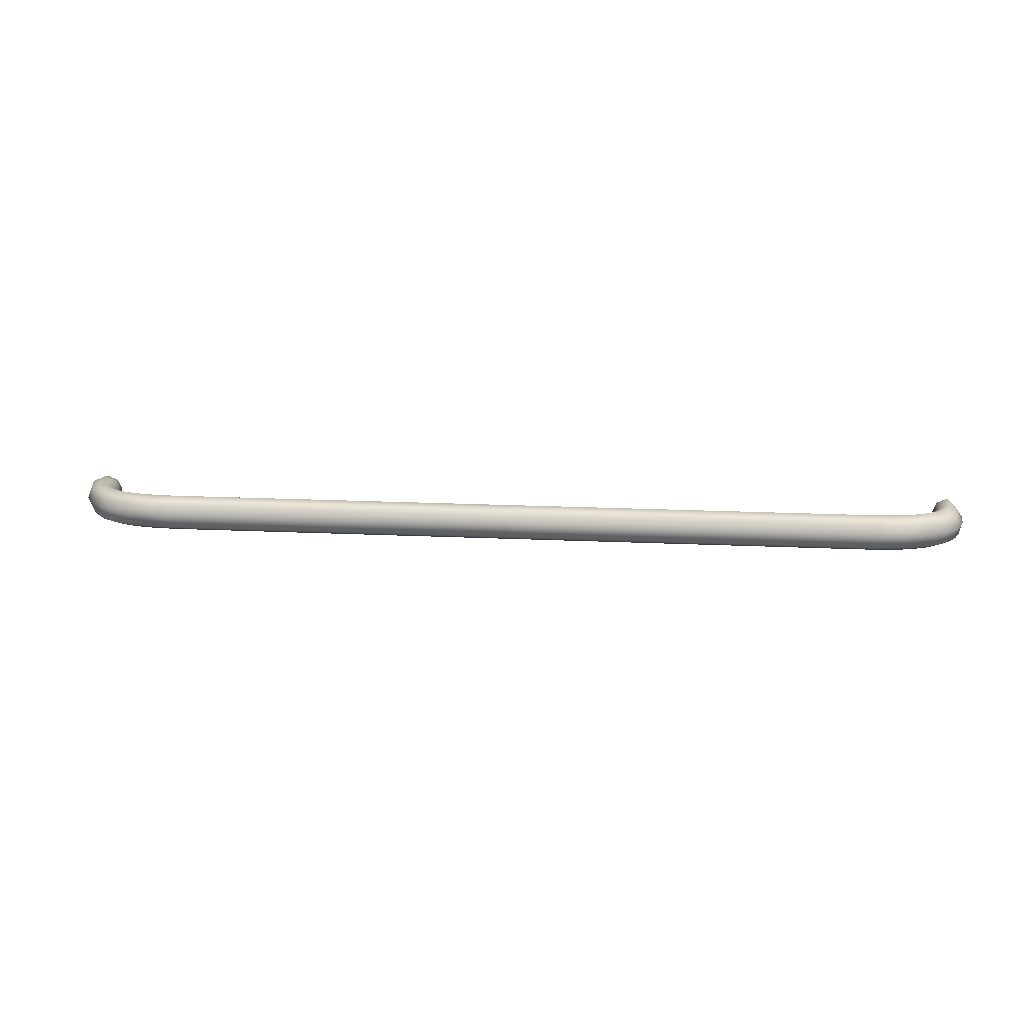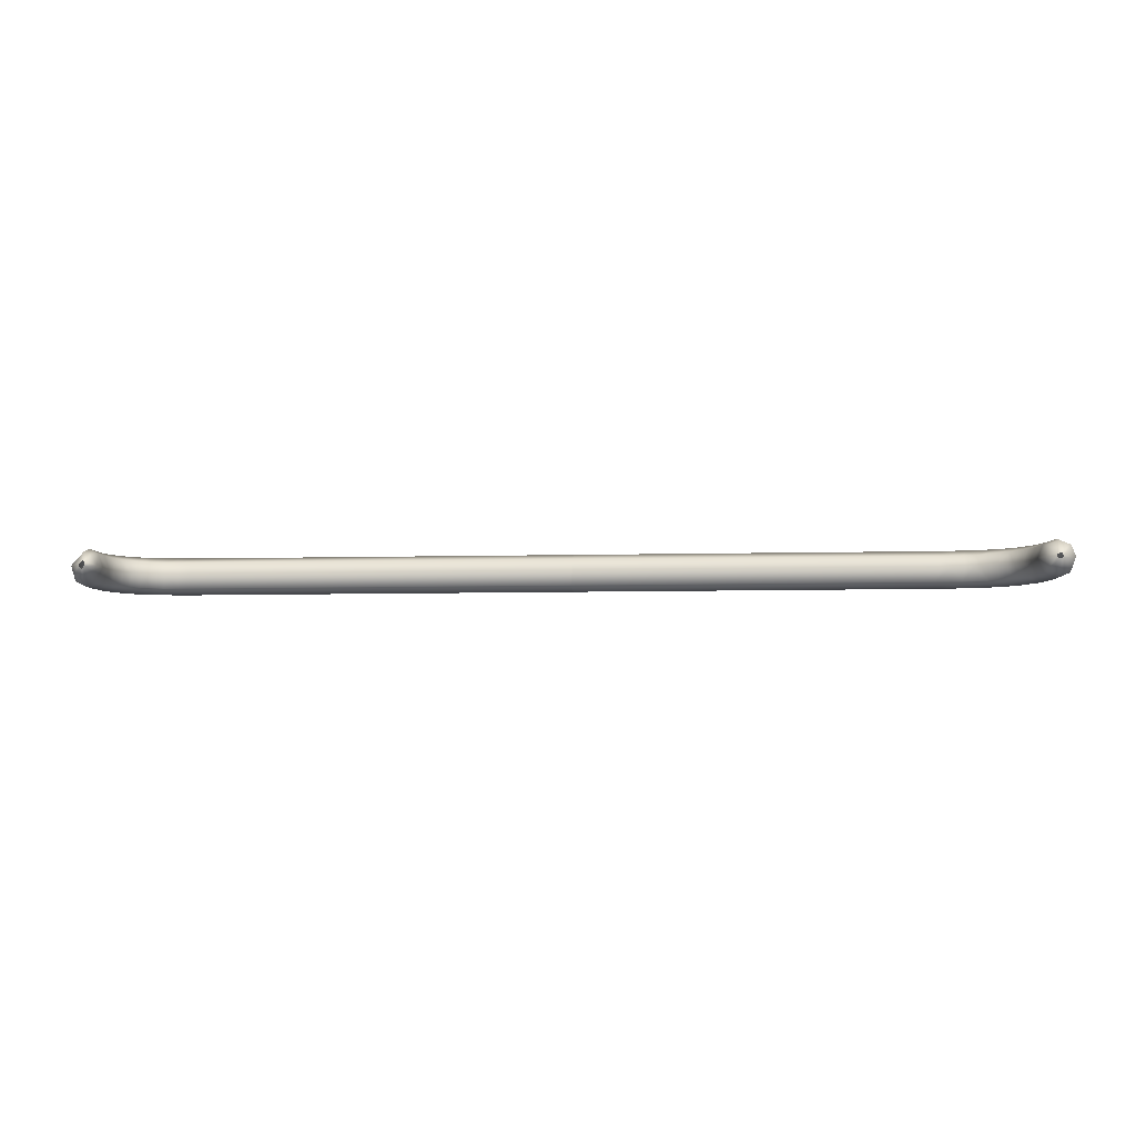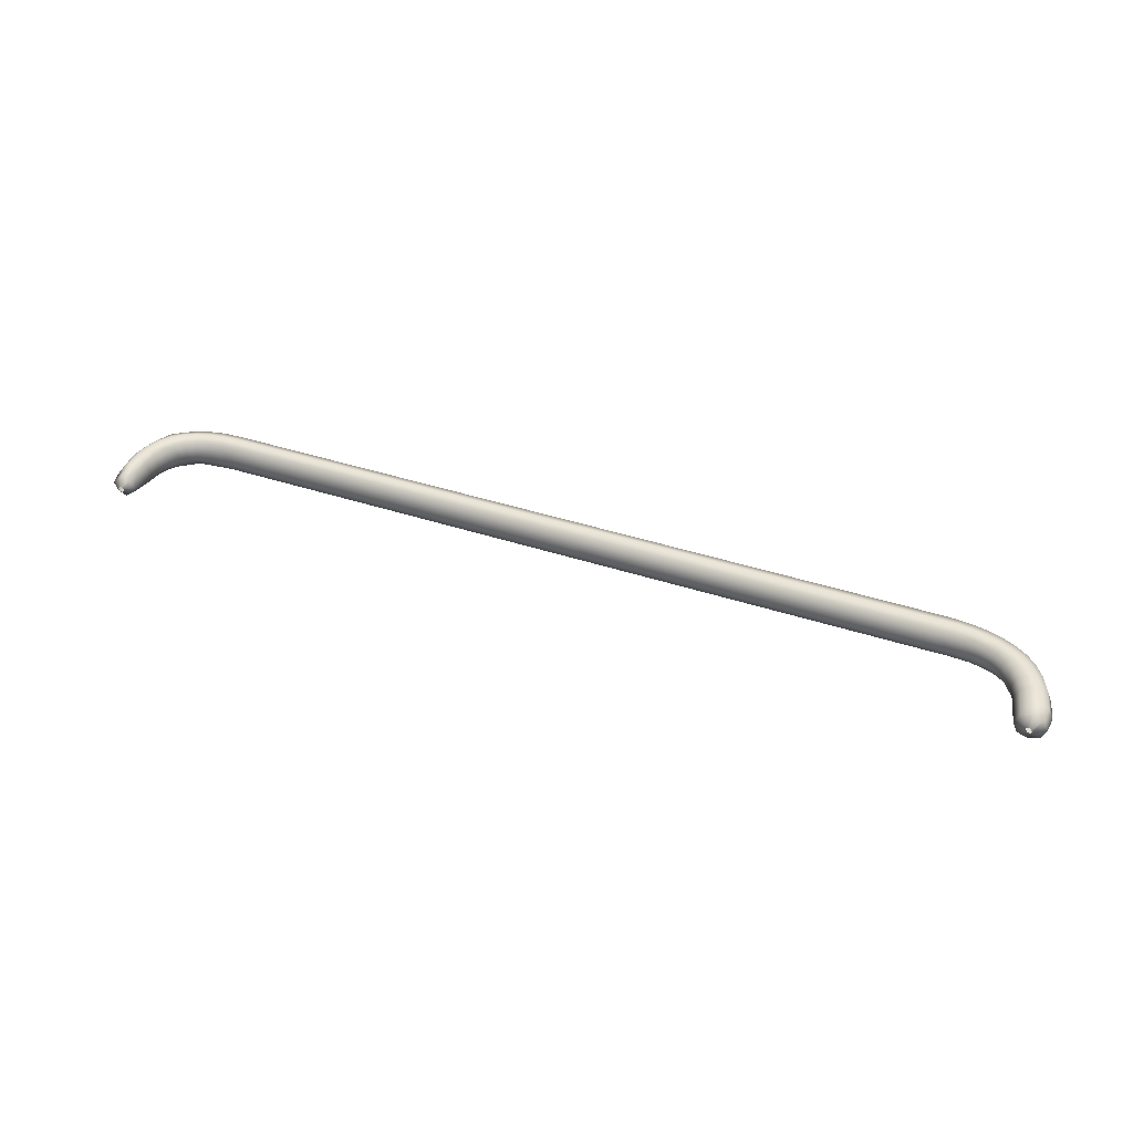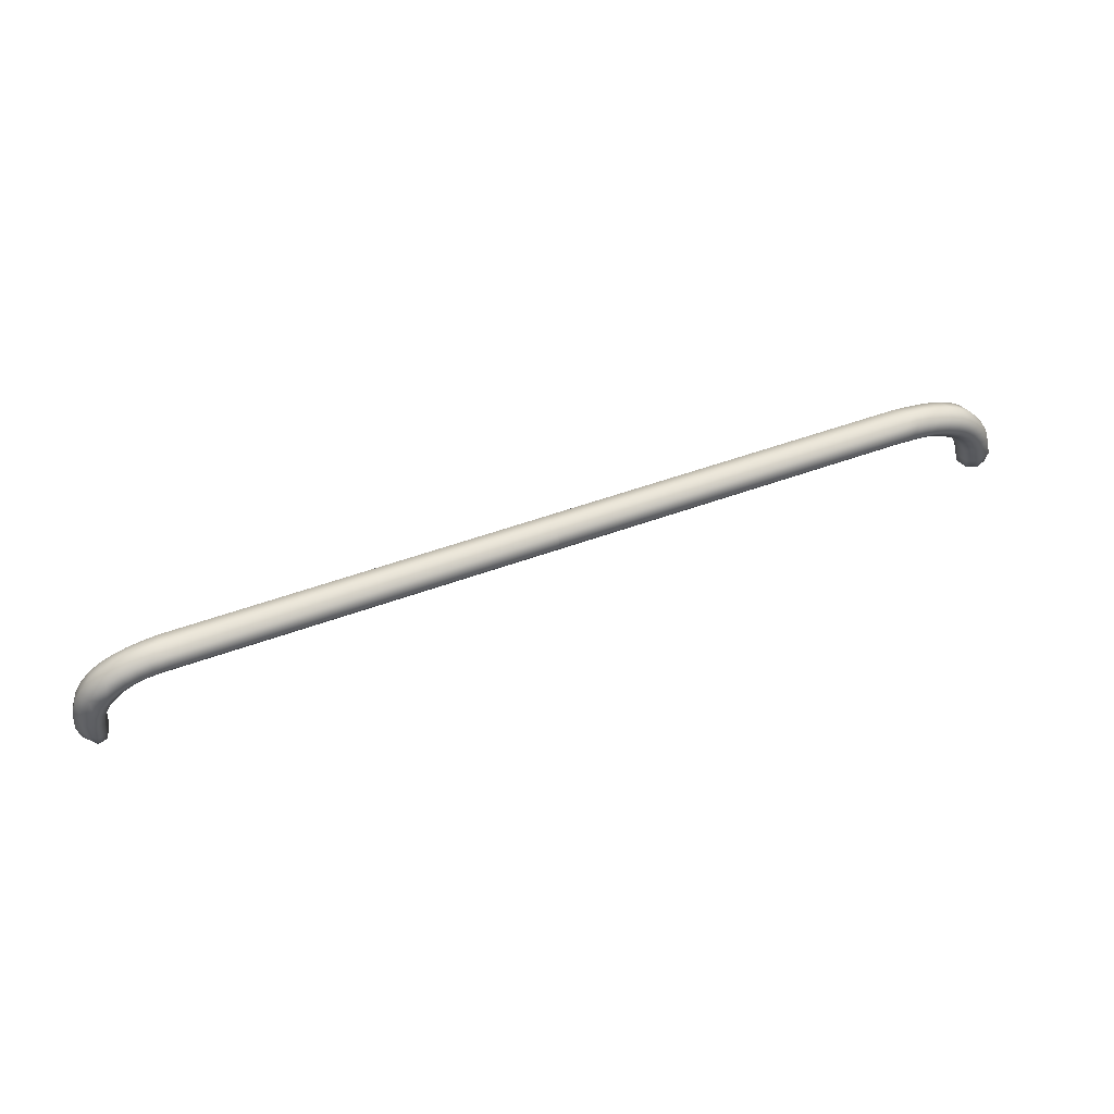
<metadata>
{"format":"obj","ext":"obj","renderer":"f3d","projection":"perspective","resolution":1024,"background":"white","views":[{"elev":16.0,"azim":-174.0,"up":"+Z"},{"elev":-8.0,"azim":4.0,"up":"+Z"},{"elev":43.4,"azim":21.0,"up":"+Z"},{"elev":51.8,"azim":-21.5,"up":"+Y"}]}
</metadata>
<code>
g default
v -0.1463 0.08236 -0.00504
v -0.1463 0.08236 -0.000254
v -0.1504 0.08228 -0.00504
v -0.1504 0.08228 -0.000254
v -0.144 0.05319 -0.00504
v -0.144 0.05319 -0.000254
v -0.1481 0.05312 -0.00504
v -0.1481 0.05312 -0.000254
v -0.1479 0.0748 -0.001443
v -0.1305 0.1038 0.003302
v -0.1479 0.07487 -0.003952
v -0.1304 0.1038 -0.008698
v -0.1443 0.0957 -0.008698
v -0.1444 0.09565 0.003302
v -0.1483 0.09899 -0.002698
v -0.1524 0.08901 -0.002698
v -0.1475 0.08719 0.003302
v -0.1489 0.07483 -0.002698
v -0.1477 0.08153 0.003302
v -0.1465 0.09186 0.003302
v -0.1478 0.08725 -0.008698
v -0.1486 0.07486 -0.003585
v -0.1513 0.0886 -0.00694
v -0.1483 0.0816 -0.008698
v -0.1522 0.08232 -0.00694
v -0.1472 0.09804 -0.00694
v -0.1464 0.09192 -0.008698
v -0.1496 0.09381 -0.00694
v -0.1384 0.1009 0.003302
v -0.1416 0.09863 0.003302
v -0.1413 0.1052 -0.002698
v -0.1319 0.1072 0.001545
v -0.1346 0.1026 0.003302
v -0.1325 0.109 -0.002698
v -0.1383 0.101 -0.008698
v -0.1404 0.104 -0.00694
v -0.1416 0.09868 -0.008698
v -0.144 0.1014 -0.00694
v -0.1318 0.1073 -0.00694
v -0.1345 0.1026 -0.008698
v -0.1363 0.1059 -0.00694
v -0.1469 0.07483 -0.002698
v -0.1442 0.08589 -0.00694
v -0.1428 0.0853 -0.002698
v -0.1415 0.09334 -0.00694
v -0.1432 0.09002 -0.00694
v -0.1472 0.07481 -0.00181
v -0.1443 0.08584 0.001545
v -0.1448 0.08081 0.001545
v -0.1475 0.0748 -0.00154
v -0.1416 0.09331 0.001545
v -0.1433 0.08998 0.001545
v -0.1362 0.09792 -0.00694
v -0.1392 0.09595 -0.00694
v -0.1366 0.09815 0.001545
v -0.1392 0.09592 0.001545
v -0.1285 0.09884 -0.002698
v -0.1354 0.09665 -0.002698
v -0.1209 0.1049 0.003302
v -0.1224 0.1103 -0.002698
v -0.1221 0.1085 0.001545
v -0.126 0.1045 0.003302
v -0.1271 0.1082 0.001545
v -0.1213 0.1049 -0.008698
v -0.122 0.1087 -0.00694
v -0.1259 0.1045 -0.008698
v -0.127 0.1082 -0.00694
v -0.1204 0.0996 -0.002698
v -0.1249 0.1009 -0.00694
v -0.1205 0.1012 -0.00694
v -0.1206 0.1016 0.001545
v -0.1249 0.1016 0.001545
v -0.153 0.08223 -0.002698
v -0.1431 0.08095 -0.002698
v -0.1451 0.07641 0.000391
v -0.1481 0.07676 0.001671
v -0.1521 0.07713 -0.002698
v -0.151 0.07719 -0.005787
v -0.148 0.07684 -0.007066
v -0.1437 0.07649 -0.002698
v -0.1245 0.09921 -0.002698
v -0.1292 0.1011 0.001424
v -0.151 0.09451 -0.002698
v -0.1453 0.1025 -0.002698
v -0.1371 0.1074 -0.002698
v -0.1334 0.09971 0.001417
v -0.1324 0.09789 -0.002698
v -0.1292 0.1005 -0.007007
v -0.133 0.09989 -0.006859
v -0.1451 0.08125 -0.006258
v -0.1452 0.07661 -0.004794
v -0.1472 0.07484 -0.003027
v -0.1419 0.08875 -0.002698
v -0.14 0.09227 -0.002698
v -0.138 0.0949 -0.002698
v -0.1279 0.1098 -0.002698
v -0.1363 0.1059 0.00138
v -0.1403 0.1039 0.001404
v -0.1438 0.1015 0.001319
v -0.1467 0.09814 0.000881
v -0.1493 0.09381 0.000427
v -0.1506 0.08809 0.000638
v -0.1505 0.08183 0.000708
v -0.1499 0.07693 -0.000302
v -0.1484 0.07482 -0.002097
v 0.002542 0.1052 0.003302
v 0.00238 0.1018 0.00136
v 0.002425 0.09976 -0.002698
v 0.002067 0.1014 -0.00694
v 0.00238 0.1052 -0.008698
v 0.002674 0.109 -0.00694
v 0.002762 0.1105 -0.002698
v 0.002675 0.1089 0.001545
g med1 gapM gaps
f 1 2 4 3
f 3 4 8 7
f 7 8 6 5
f 5 6 2 1
f 3 7 5 1
f 8 4 2 6
f 12 40 41 39
f 13 27 28 26
f 76 104 105 9
f 102 103 19 17
f 20 14 100 101
f 21 24 25 23
f 79 11 22 78
f 27 21 23 28
f 30 99 100 14
f 33 10 32 97
f 35 37 38 36
f 38 26 15 84
f 37 13 26 38
f 41 85 34 39
f 40 35 36 41
f 14 20 52 51
f 43 90 24 21
f 45 46 27 13
f 46 43 21 27
f 17 19 49 48
f 49 74 44 48
f 75 76 9 50 47
f 52 48 44 93
f 20 17 48 52
f 53 54 37 35
f 54 45 13 37
f 89 53 35 40
f 29 30 56 55
f 30 14 51 56
f 87 86 55 58
f 61 63 62 59
f 63 32 10 62
f 64 66 67 65
f 66 12 39 67
f 69 88 12 66
f 70 69 66 64
f 59 62 72 71
f 72 82 57 81
f 18 77 78 22
f 28 83 15 26
f 46 93 44 43
f 63 96 34 32
f 67 39 34 96
f 16 23 25 73
f 80 75 47 42
f 79 91 92 11
f 19 76 75 49
f 19 103 104 76
f 78 77 73 25
f 24 79 78 25
f 24 90 91 79
f 49 75 80 74
f 69 70 68 81
f 72 81 68 71
f 62 10 82 72
f 16 83 28 23
f 20 101 102 17
f 98 99 30 29
f 38 84 31 36
f 41 36 31 85
f 33 97 98 29
f 33 29 55 86
f 88 89 40 12
f 82 86 87 57
f 33 86 82 10
f 69 81 57 88
f 87 89 88 57
f 58 53 89 87
f 44 74 90 43
f 91 90 74 80
f 92 91 80 42
f 93 46 45 94
f 52 93 94 51
f 94 45 54 95
f 51 94 95 56
f 95 54 53 58
f 56 95 58 55
f 60 96 63 61
f 67 96 60 65
f 97 32 34 85
f 98 97 85 31
f 31 84 99 98
f 100 99 84 15
f 101 100 15 83
f 102 101 83 16
f 16 73 103 102
f 104 103 73 77
f 105 104 77 18
f 106 59 71 107
f 71 68 108 107
f 68 70 109 108
f 110 109 70 64
f 64 65 111 110
f 112 111 65 60
f 113 112 60 61
f 106 113 61 59
g default
v 0.1525 0.08509 -0.005487
v 0.1525 0.08511 0.000192
v 0.1476 0.085 -0.005487
v 0.1477 0.08501 -3.2e-05
v 0.155 0.0535 -0.005351
v 0.155 0.05352 0.000329
v 0.1501 0.05342 -0.00535
v 0.1502 0.05344 0.000104
v 0.1506 0.07636 -0.00174
v 0.1305 0.104 -0.008698
v 0.1333 0.109 -0.002698
v 0.1244 0.1105 -0.002698
v 0.1193 0.1093 0.001545
v 0.1238 0.109 0.001545
v 0.128 0.1084 0.001545
v 0.1323 0.1076 0.001545
v 0.1223 0.1051 -0.008698
v 0.1238 0.1089 -0.00694
v 0.1179 0.1054 -0.008698
v 0.1192 0.1093 -0.00694
v 0.1325 0.1073 -0.00694
v 0.1282 0.1082 -0.00694
v 0.1265 0.1047 -0.008698
v 0.1284 0.09951 -0.002698
v 0.1215 0.09989 -0.002698
v 0.121 0.1016 -0.00694
v 0.1166 0.1016 -0.00694
v 0.1286 0.1012 -0.00694
v 0.1249 0.1014 -0.00694
v 0.1178 0.1054 0.003302
v 0.1219 0.1052 0.003302
v 0.1264 0.1047 0.003302
v 0.1304 0.104 0.003302
v 0.1506 0.07629 -0.003655
v 0.1471 0.09287 -0.008698
v 0.1486 0.09936 -0.002698
v 0.142 0.1053 -0.002698
v 0.1366 0.1062 0.001545
v 0.1409 0.1042 0.001545
v 0.1446 0.1017 0.001545
v 0.1478 0.09854 0.001545
v 0.1383 0.1013 -0.008698
v 0.1409 0.1042 -0.00694
v 0.1345 0.1029 -0.008698
v 0.1368 0.106 -0.00694
v 0.1505 0.09439 -0.00694
v 0.1416 0.09924 -0.008698
v 0.1446 0.1017 -0.00694
v 0.1516 0.07602 -0.002698
v 0.1545 0.0899 -0.002698
v 0.1529 0.0895 0.001545
v 0.1506 0.0945 0.001545
v 0.1513 0.07614 -0.002021
v 0.149 0.08839 -0.008698
v 0.1529 0.08945 -0.00694
v 0.1513 0.07608 -0.003375
v 0.1346 0.0975 -0.002698
v 0.1325 0.1003 -0.00694
v 0.1435 0.09131 -0.00694
v 0.1356 0.09858 0.001545
v 0.1345 0.1029 0.003302
v 0.1382 0.1014 0.003302
v 0.1413 0.09446 0.001545
v 0.1386 0.09683 0.001545
v 0.1416 0.09929 0.003302
v 0.1445 0.09651 0.003302
v 0.1497 0.07663 -0.002698
v 0.1436 0.08696 -0.002698
v 0.1452 0.08736 -0.00694
v 0.1499 0.07651 -0.003375
v 0.1452 0.08741 0.001545
v 0.1435 0.09136 0.001545
v 0.147 0.09294 0.003302
v 0.149 0.08846 0.003302
v 0.1499 0.07656 -0.002021
v 0.1562 0.08296 -0.002698
v 0.1546 0.08276 -0.00694
v 0.1505 0.08234 -0.008698
v 0.1465 0.08194 -0.00694
v 0.1448 0.08179 -0.002698
v 0.1465 0.08199 0.001545
v 0.1505 0.08241 0.003302
v 0.1546 0.08282 0.001545
v 0.1507 0.07814 0.002366
v 0.1472 0.07803 0.000883
v 0.1458 0.07796 -0.002698
v 0.1472 0.07798 -0.006278
v 0.1507 0.07806 -0.007762
v 0.1542 0.07818 -0.006278
v 0.1557 0.07824 -0.002698
v 0.1542 0.07823 0.000883
v 0.136 0.09909 -0.006867
v 0.1211 0.1017 0.001161
v 0.1289 0.101 0.001112
v 0.1517 0.09495 -0.002698
v 0.1197 0.1108 -0.002698
v 0.1284 0.11 -0.002698
v 0.138 0.1075 -0.002698
v 0.1454 0.1028 -0.002698
v 0.1419 0.09056 -0.002698
v 0.1394 0.09675 -0.006608
v 0.1378 0.09526 -0.002698
v 0.1396 0.0932 -0.002698
v 0.1415 0.09478 -0.006649
v 0.144 0.0965 -0.008698
v 0.1473 0.09849 -0.00694
v 0.1313 0.09889 -0.002698
v 0.1324 0.09981 0.001425
v 0.1254 0.1015 0.001207
v 0.1256 0.09974 -0.002698
v 0.1178 0.09991 -0.002698
v 0.1172 0.1019 0.001185
v 5.6e-05 0.1052 -0.008698
v 0.00035 0.109 -0.00694
v 0.000351 0.1089 0.001545
v 0.000218 0.1052 0.003302
v 5.6e-05 0.1018 0.00136
v -0.000258 0.1014 -0.00694
v 0.000437 0.1105 -0.002698
v 0.000101 0.09976 -0.002698
g gapM gaps med2
f 114 115 117 116
f 116 117 121 120
f 120 121 119 118
f 118 119 115 114
f 116 120 118 114
f 121 117 115 119
f 184 194 195 187
f 226 227 133 132
f 126 228 229 143
f 143 229 230 225
f 140 231 226 132
f 123 136 135 134
f 126 127 125 209
f 127 126 143 144
f 128 127 144 145
f 129 128 145 146
f 130 132 133 131
f 136 130 131 135
f 139 140 132 130
f 141 142 136 123
f 142 139 130 136
f 145 222 207 146
f 148 218 219 159
f 153 154 149 212
f 151 152 150 211
f 151 129 146 174
f 152 151 174 175
f 153 152 175 178
f 154 153 178 179
f 155 157 158 156
f 157 123 134 158
f 160 155 156 161
f 196 189 163 164
f 165 208 149 154
f 165 154 179 186
f 164 165 186 187
f 187 195 196 164
f 167 148 159 168
f 190 168 163 189
f 171 220 137 141
f 171 141 123 157
f 170 205 214 215
f 174 146 207 221
f 178 175 173 177
f 179 178 177 176
f 193 181 182 192
f 182 172 148 167
f 186 179 176 185
f 187 186 185 184
f 194 184 181 193
f 133 227 232 209
f 233 231 140 224
f 230 233 224 225
f 128 129 124 210
f 133 209 125 131
f 135 210 124 134
f 137 223 142 141
f 190 191 167 168
f 158 211 150 156
f 149 219 161 212
f 191 192 182 167
f 170 215 177 173
f 169 202 203 162
f 169 147 201 202
f 147 183 200 201
f 180 199 200 183
f 188 198 199 180
f 197 198 188 122
f 204 197 122 166
f 162 203 204 166
f 195 194 198 197
f 199 198 194 193
f 200 199 193 192
f 201 200 192 191
f 202 201 191 190
f 203 202 190 189
f 204 203 189 196
f 196 195 197 204
f 205 171 157 155
f 205 155 160 214
f 222 223 137 207
f 207 137 220 221
f 165 164 163 208
f 163 168 159 208
f 126 209 232 228
f 125 210 135 131
f 128 210 125 127
f 124 211 158 134
f 151 211 124 129
f 212 161 156 150
f 153 212 150 152
f 213 172 182 181
f 185 213 181 184
f 217 218 148 172
f 216 217 172 213
f 176 216 213 185
f 177 215 216 176
f 215 214 217 216
f 214 160 218 217
f 219 218 160 161
f 149 208 159 219
f 170 220 171 205
f 221 220 170 173
f 174 221 173 175
f 145 144 206 222
f 206 138 223 222
f 142 223 138 139
f 138 224 140 139
f 225 224 138 206
f 143 225 206 144

</code>
